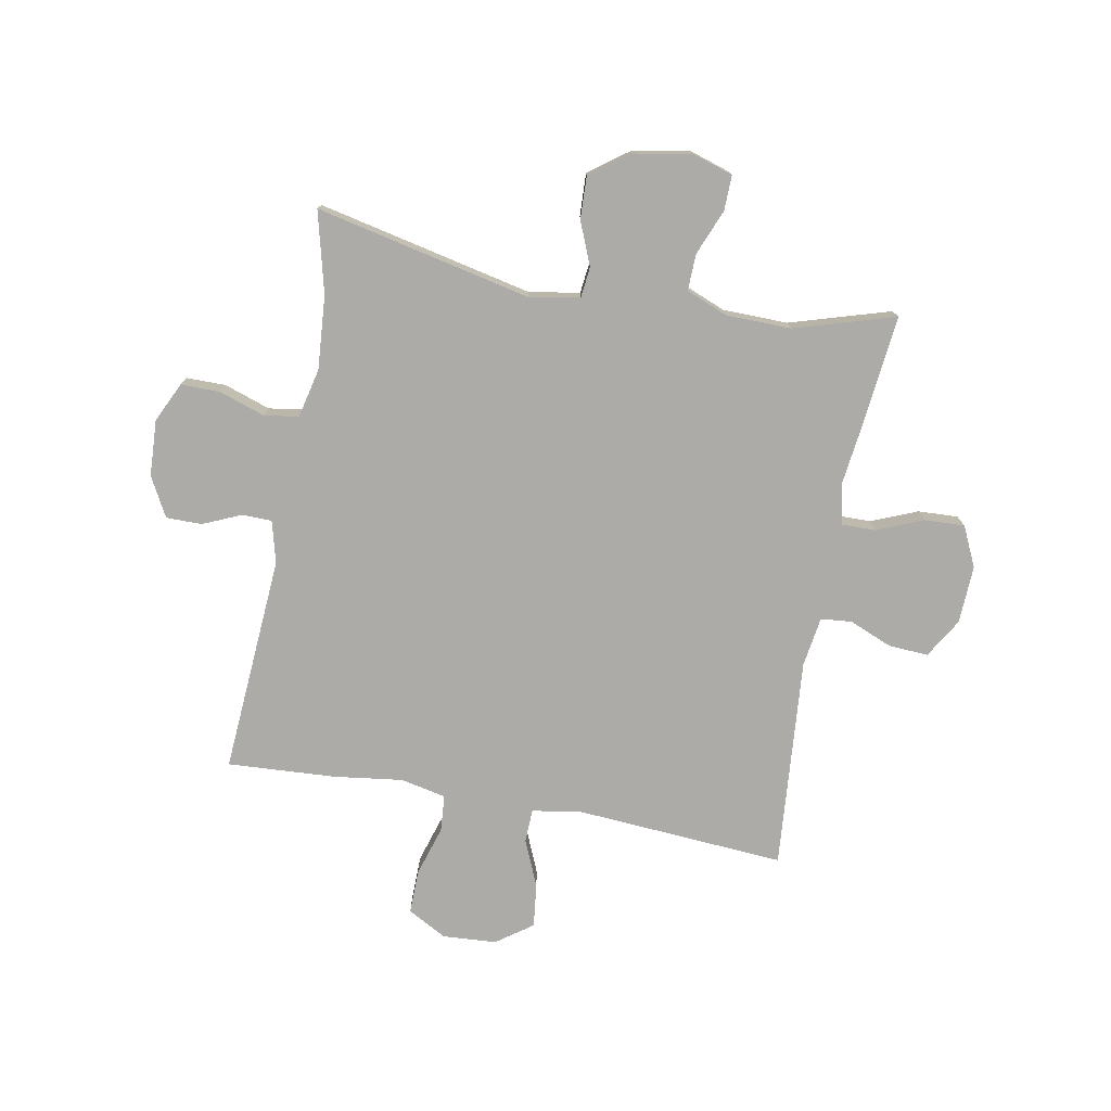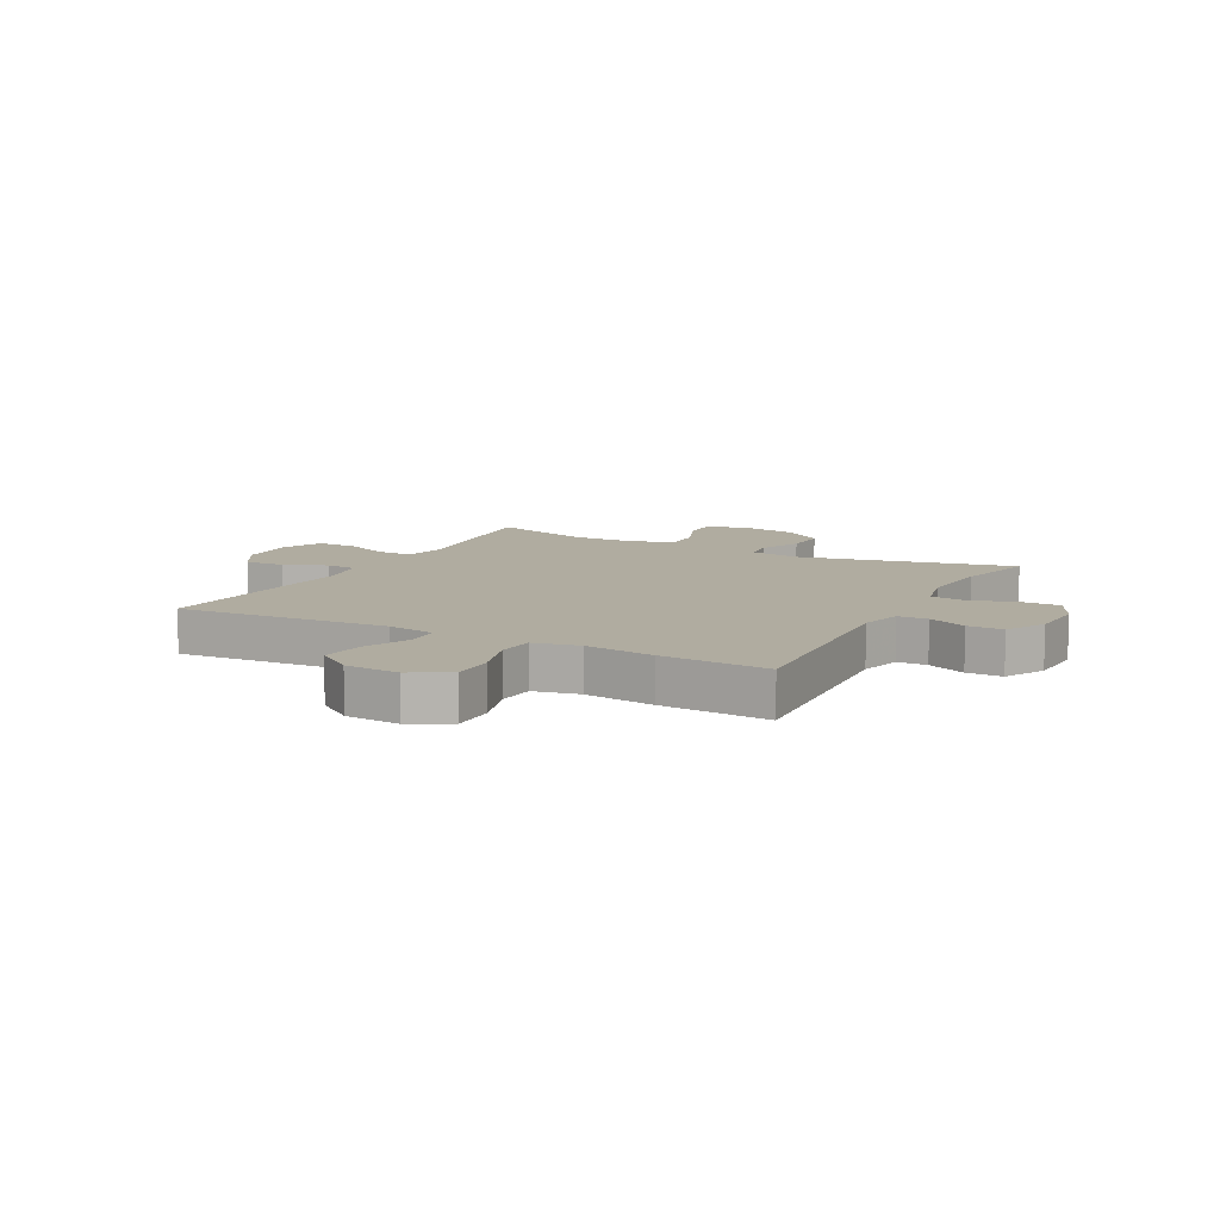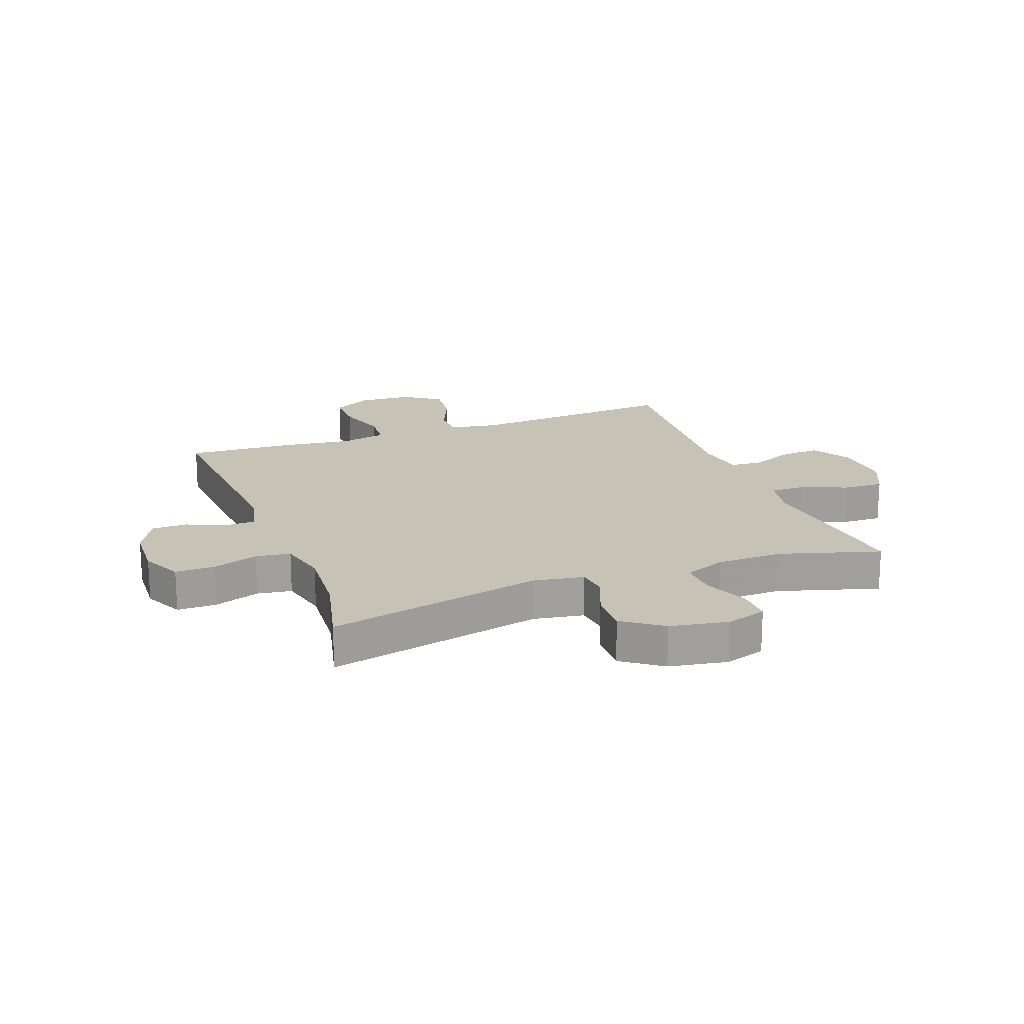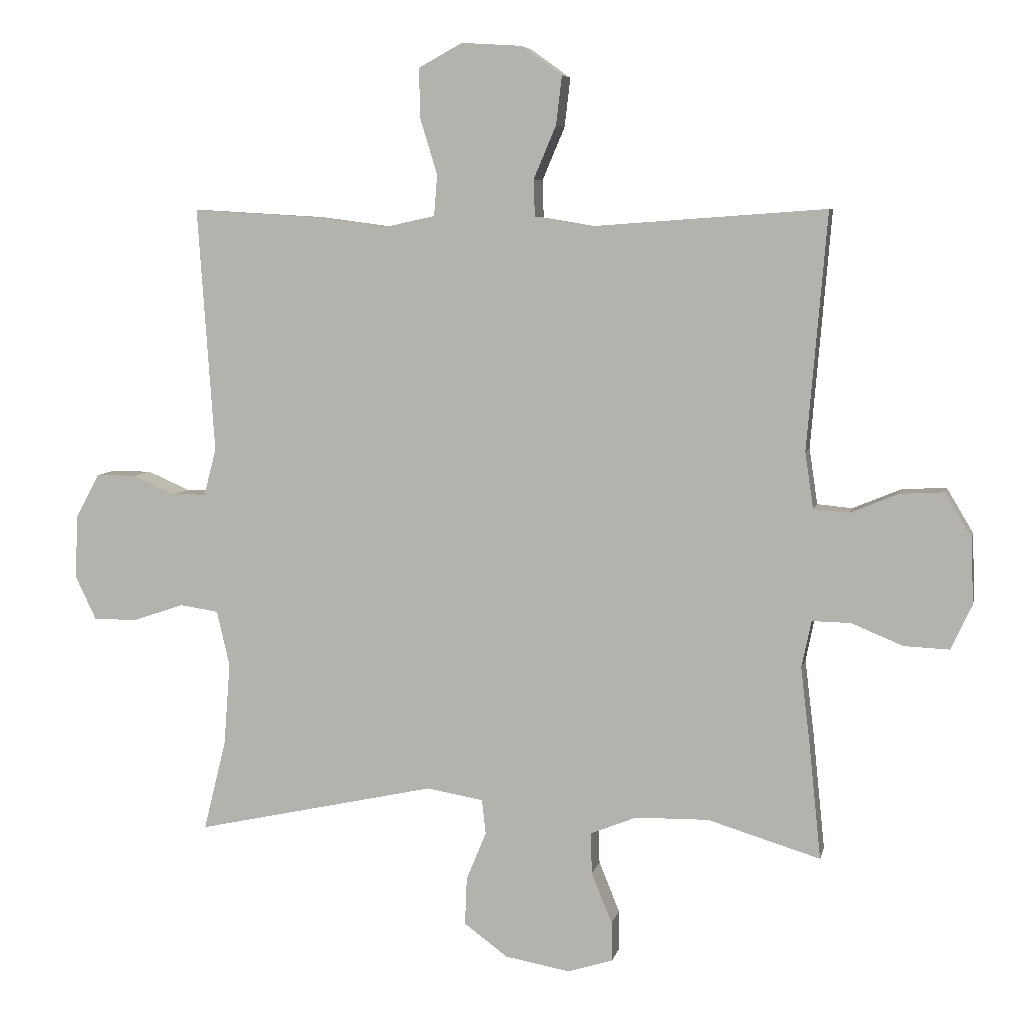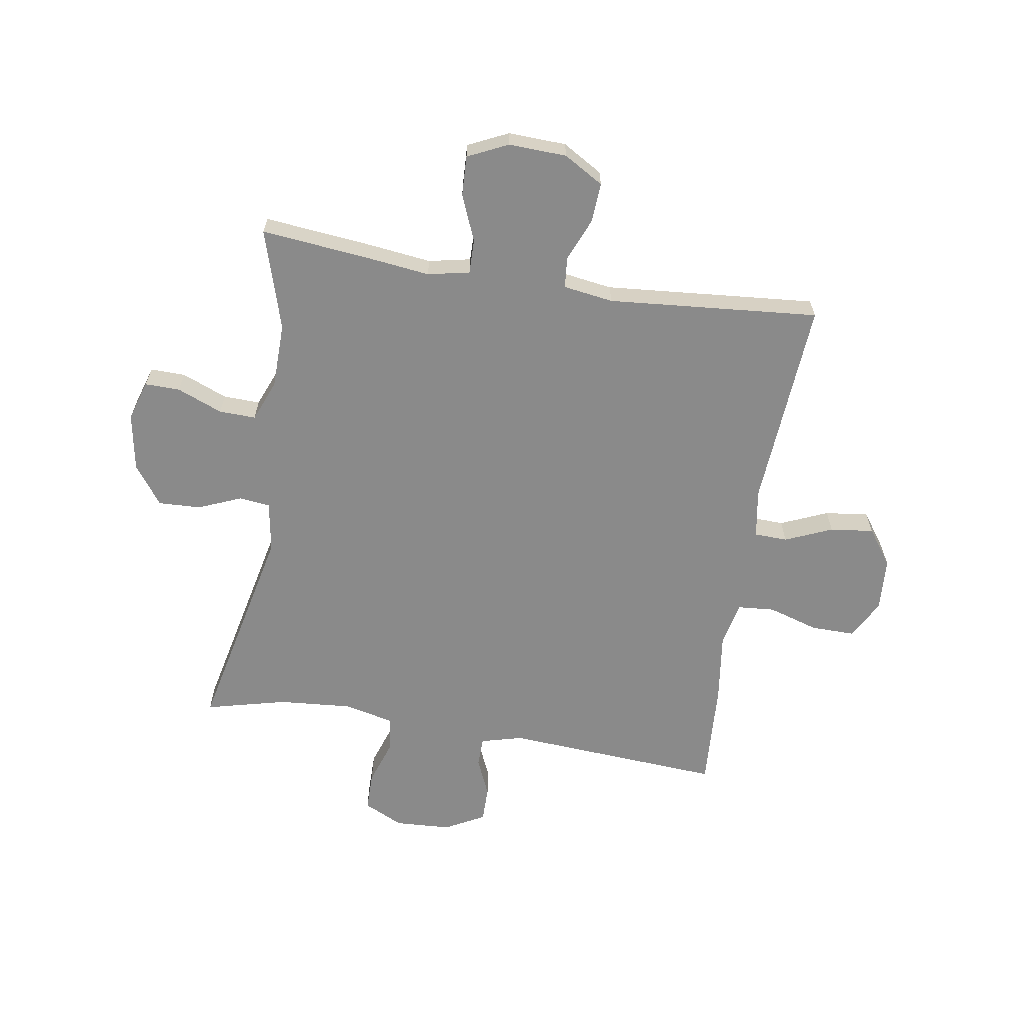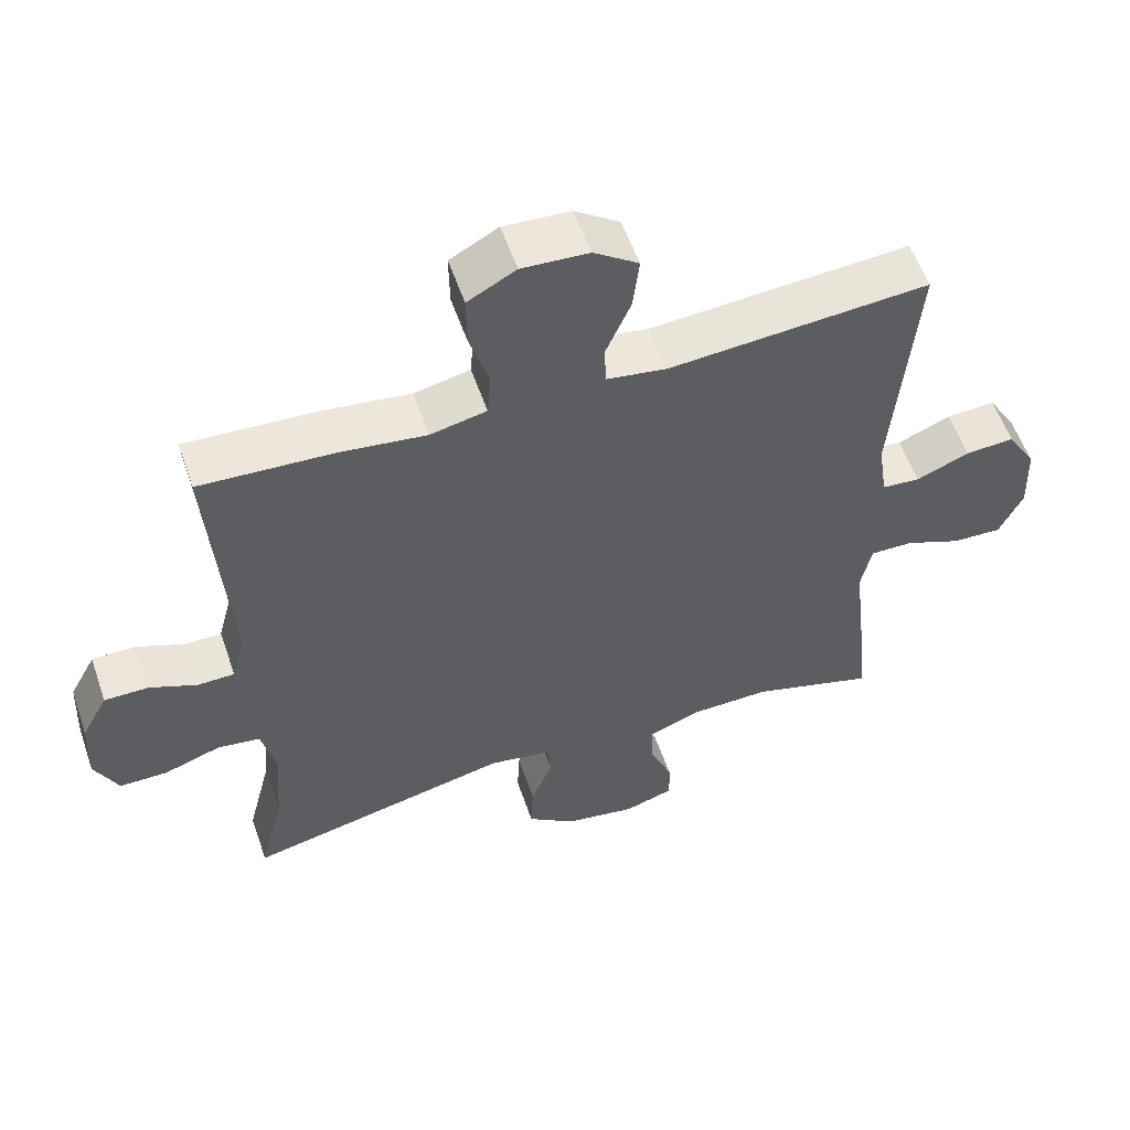
<metadata>
{"format":"obj","ext":"obj","renderer":"f3d","projection":"perspective","resolution":1024,"background":"white","views":[{"elev":-76.3,"azim":169.5,"up":"+Y"},{"elev":10.0,"azim":28.0,"up":"+Y"},{"elev":18.9,"azim":159.3,"up":"+Y"},{"elev":6.4,"azim":-168.0,"up":"+Z"},{"elev":-63.5,"azim":-99.1,"up":"+Y"},{"elev":56.5,"azim":161.0,"up":"+Z"}]}
</metadata>
<code>
v -0.5 0.07 0.5
v -0.133 0.07 0.474
v -0.048 0.07 0.488
v -0.046 0.07 0.546
v -0.081 0.07 0.628
v -0.09 0.07 0.704
v -0.027 0.07 0.749
v 0.067 0.07 0.755
v 0.135 0.07 0.718
v 0.134 0.07 0.642
v 0.107 0.07 0.554
v 0.112 0.07 0.49
v 0.191 0.07 0.473
v 0.312 0.07 0.489
v 0.5 0.07 0.5
v 0.474 0.07 0.119
v 0.493 0.07 0.046
v 0.545 0.07 0.045
v 0.612 0.07 0.074
v 0.674 0.07 0.074
v 0.711 0.07 0.005
v 0.716 0.07 -0.093
v 0.683 0.07 -0.162
v 0.615 0.07 -0.162
v 0.535 0.07 -0.135
v 0.475 0.07 -0.144
v 0.455 0.07 -0.23
v 0.465 0.07 -0.359
v 0.5 0.07 -0.5
v 0.125 0.07 -0.418
v 0.037 0.07 -0.433
v 0.031 0.07 -0.487
v 0.062 0.07 -0.562
v 0.065 0.07 -0.636
v -0.003 0.07 -0.686
v -0.104 0.07 -0.704
v -0.174 0.07 -0.682
v -0.173 0.07 -0.621
v -0.141 0.07 -0.542
v -0.139 0.07 -0.478
v -0.211 0.07 -0.449
v -0.325 0.07 -0.447
v -0.5 0.07 -0.5
v -0.481 0.07 -0.316
v -0.467 0.07 -0.201
v -0.482 0.07 -0.128
v -0.542 0.07 -0.129
v -0.622 0.07 -0.162
v -0.692 0.07 -0.165
v -0.725 0.07 -0.095
v -0.721 0.07 0.006
v -0.68 0.07 0.075
v -0.611 0.07 0.071
v -0.536 0.07 0.04
v -0.482 0.07 0.045
v -0.469 0.07 0.132
v -0.5 0 0.5
v -0.133 0 0.474
v -0.048 0 0.488
v -0.046 0 0.546
v -0.081 0 0.628
v -0.09 0 0.704
v -0.027 0 0.749
v 0.067 0 0.755
v 0.135 0 0.718
v 0.134 0 0.642
v 0.107 0 0.554
v 0.112 0 0.49
v 0.191 0 0.473
v 0.312 0 0.489
v 0.5 0 0.5
v 0.474 0 0.119
v 0.493 0 0.046
v 0.545 0 0.045
v 0.612 0 0.074
v 0.674 0 0.074
v 0.711 0 0.005
v 0.716 0 -0.093
v 0.683 0 -0.162
v 0.615 0 -0.162
v 0.535 0 -0.135
v 0.475 0 -0.144
v 0.455 0 -0.23
v 0.465 0 -0.359
v 0.5 0 -0.5
v 0.125 0 -0.418
v 0.037 0 -0.433
v 0.031 0 -0.487
v 0.062 0 -0.562
v 0.065 0 -0.636
v -0.003 0 -0.686
v -0.104 0 -0.704
v -0.174 0 -0.682
v -0.173 0 -0.621
v -0.141 0 -0.542
v -0.139 0 -0.478
v -0.211 0 -0.449
v -0.325 0 -0.447
v -0.5 0 -0.5
v -0.481 0 -0.316
v -0.467 0 -0.201
v -0.482 0 -0.128
v -0.542 0 -0.129
v -0.622 0 -0.162
v -0.692 0 -0.165
v -0.725 0 -0.095
v -0.721 0 0.006
v -0.68 0 0.075
v -0.611 0 0.071
v -0.536 0 0.04
v -0.482 0 0.045
v -0.469 0 0.132
f 52 53 54
f 51 52 54
f 50 51 54
f 49 50 54
f 48 49 54
f 47 48 54
f 46 47 54 55
f 45 46 55 56
f 42 43 44 45
f 41 42 45 56
f 37 38 39
f 36 37 39
f 35 36 39
f 34 35 39
f 33 34 39
f 32 33 39
f 31 32 39 40
f 28 29 30
f 27 28 30 31
f 56 1 2
f 41 56 2
f 40 41 2
f 31 40 2
f 27 31 2
f 26 27 2
f 23 24 25
f 22 23 25
f 21 22 25
f 20 21 25
f 19 20 25
f 18 19 25
f 13 14 15 16
f 12 13 16 17
f 9 10 11
f 8 9 11
f 7 8 11
f 6 7 11
f 5 6 11
f 4 5 11
f 3 4 11 12
f 2 3 12 17
f 17 18 25 26
f 2 17 26
f 110 109 108
f 110 108 107
f 110 107 106
f 110 106 105
f 110 105 104
f 110 104 103
f 111 110 103 102
f 112 111 102 101
f 101 100 99 98
f 112 101 98 97
f 95 94 93
f 95 93 92
f 95 92 91
f 95 91 90
f 95 90 89
f 95 89 88
f 96 95 88 87
f 86 85 84
f 87 86 84 83
f 58 57 112
f 58 112 97
f 58 97 96
f 58 96 87
f 58 87 83
f 58 83 82
f 81 80 79
f 81 79 78
f 81 78 77
f 81 77 76
f 81 76 75
f 81 75 74
f 72 71 70 69
f 73 72 69 68
f 67 66 65
f 67 65 64
f 67 64 63
f 67 63 62
f 67 62 61
f 67 61 60
f 68 67 60 59
f 73 68 59 58
f 82 81 74 73
f 82 73 58
f 1 57 58 2
f 2 58 59 3
f 3 59 60 4
f 4 60 61 5
f 5 61 62 6
f 6 62 63 7
f 7 63 64 8
f 8 64 65 9
f 9 65 66 10
f 10 66 67 11
f 11 67 68 12
f 12 68 69 13
f 13 69 70 14
f 14 70 71 15
f 15 71 72 16
f 16 72 73 17
f 17 73 74 18
f 18 74 75 19
f 19 75 76 20
f 20 76 77 21
f 21 77 78 22
f 22 78 79 23
f 23 79 80 24
f 24 80 81 25
f 25 81 82 26
f 26 82 83 27
f 27 83 84 28
f 28 84 85 29
f 29 85 86 30
f 30 86 87 31
f 31 87 88 32
f 32 88 89 33
f 33 89 90 34
f 34 90 91 35
f 35 91 92 36
f 36 92 93 37
f 37 93 94 38
f 38 94 95 39
f 39 95 96 40
f 40 96 97 41
f 41 97 98 42
f 42 98 99 43
f 43 99 100 44
f 44 100 101 45
f 45 101 102 46
f 46 102 103 47
f 47 103 104 48
f 48 104 105 49
f 49 105 106 50
f 50 106 107 51
f 51 107 108 52
f 52 108 109 53
f 53 109 110 54
f 54 110 111 55
f 55 111 112 56
f 56 112 57 1

</code>
